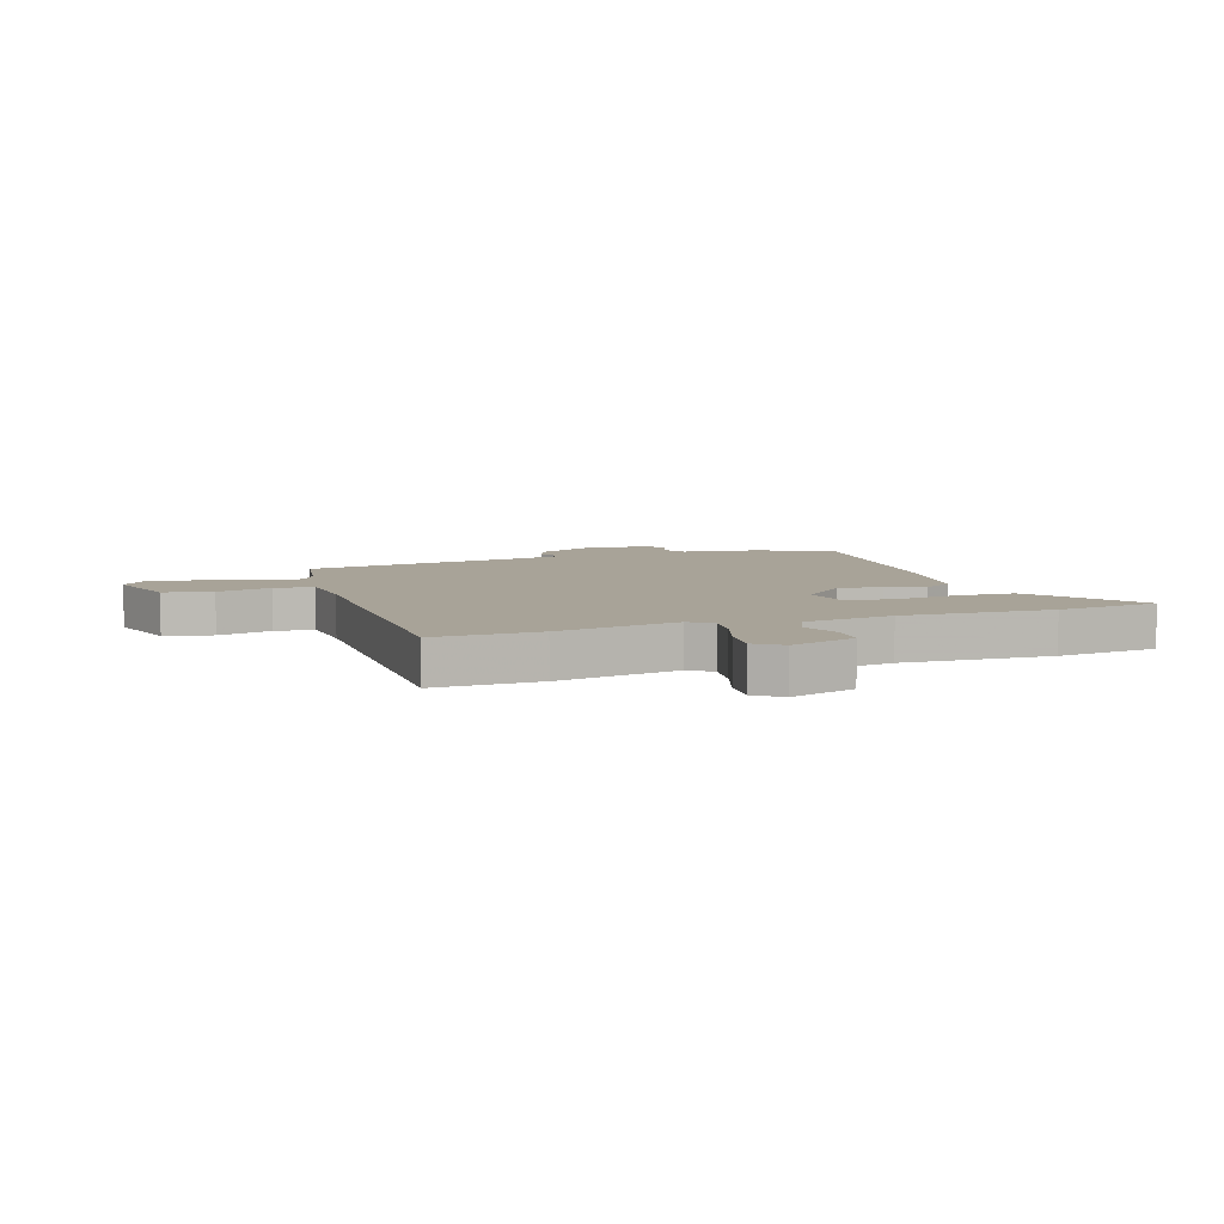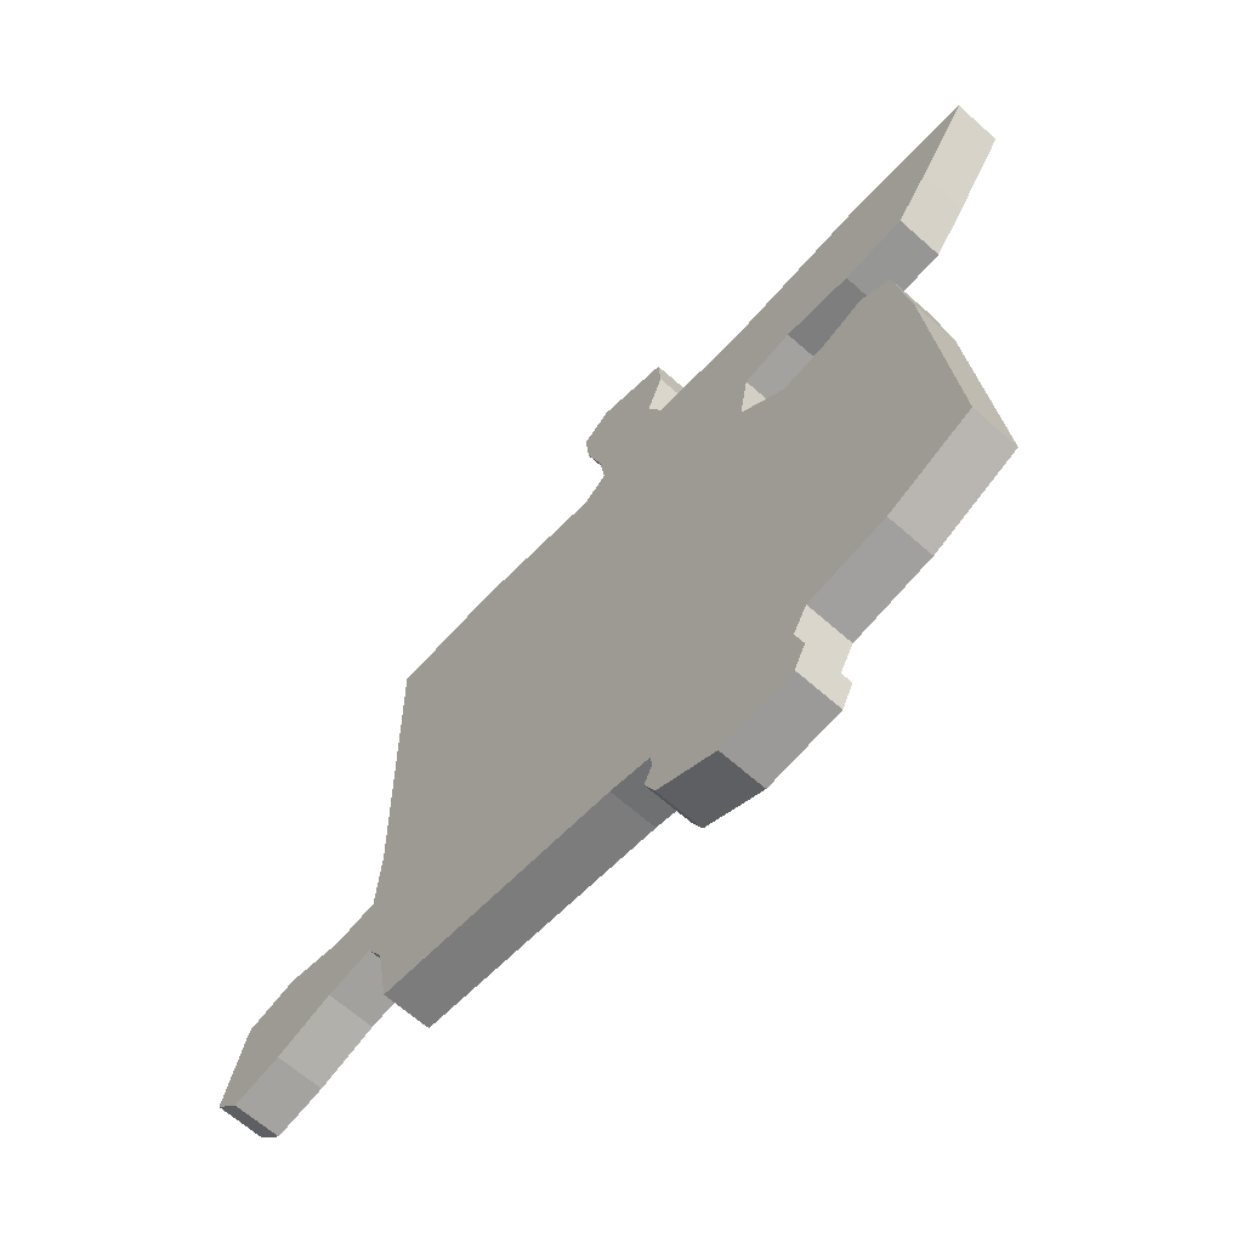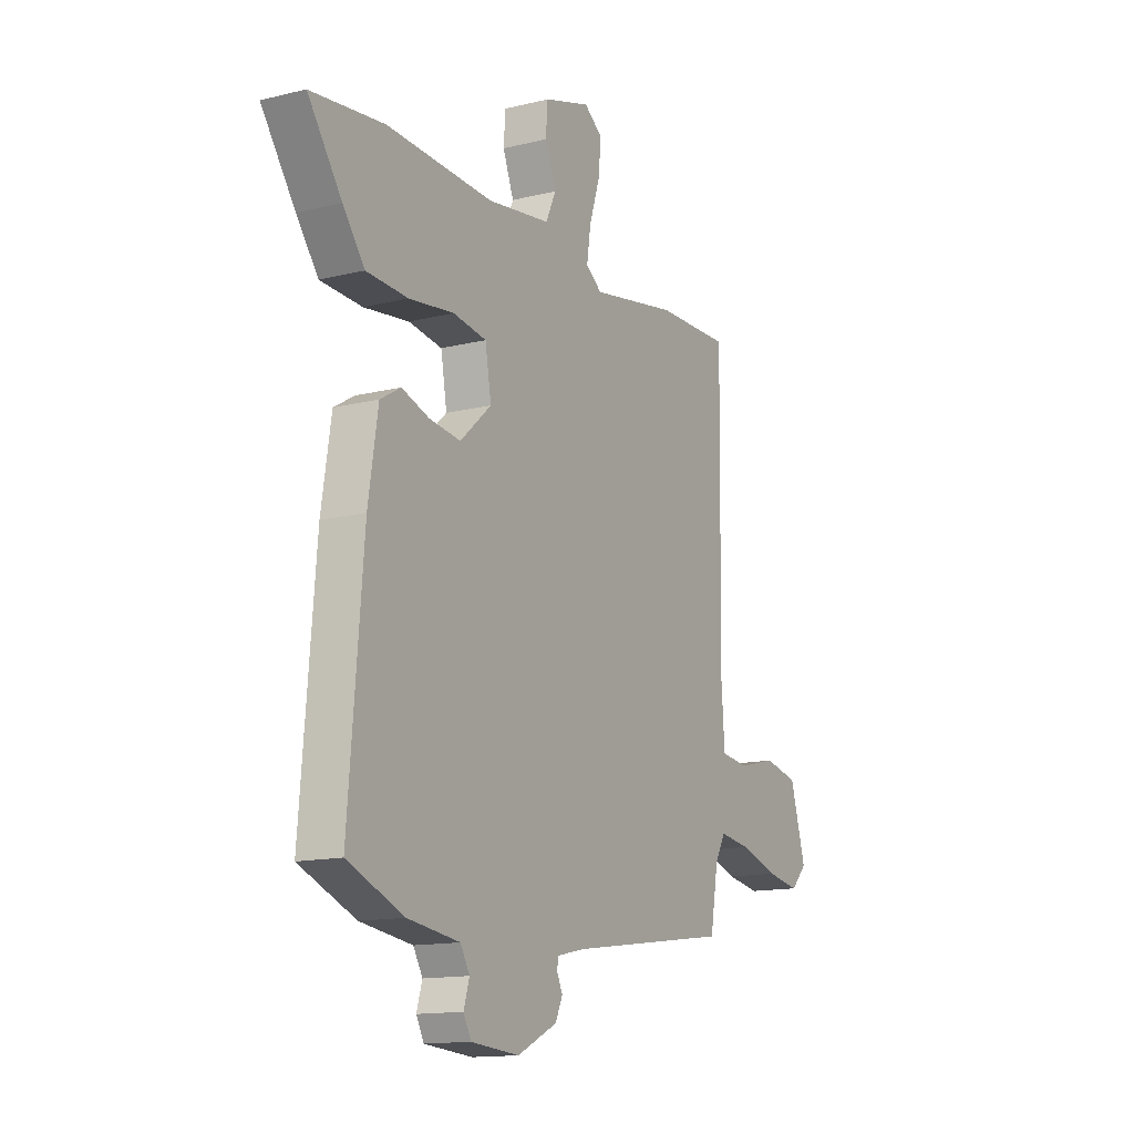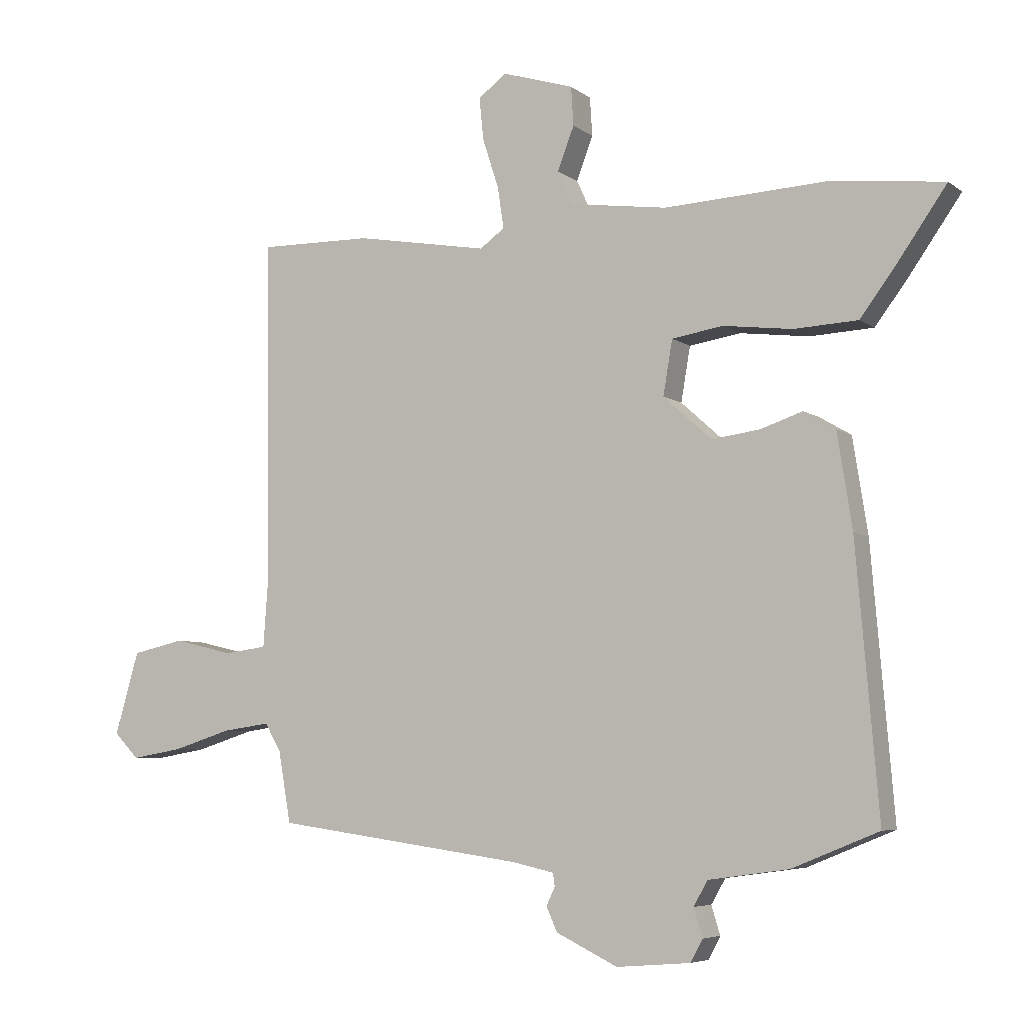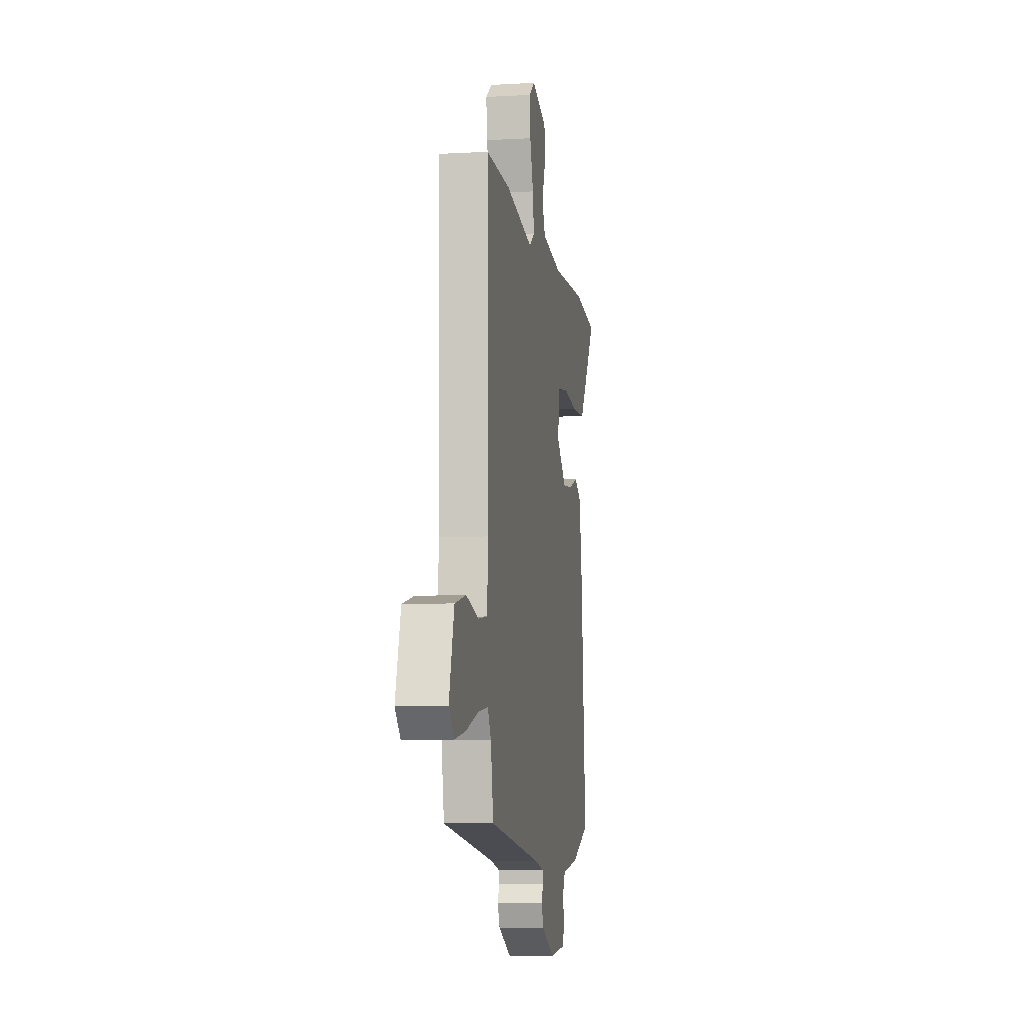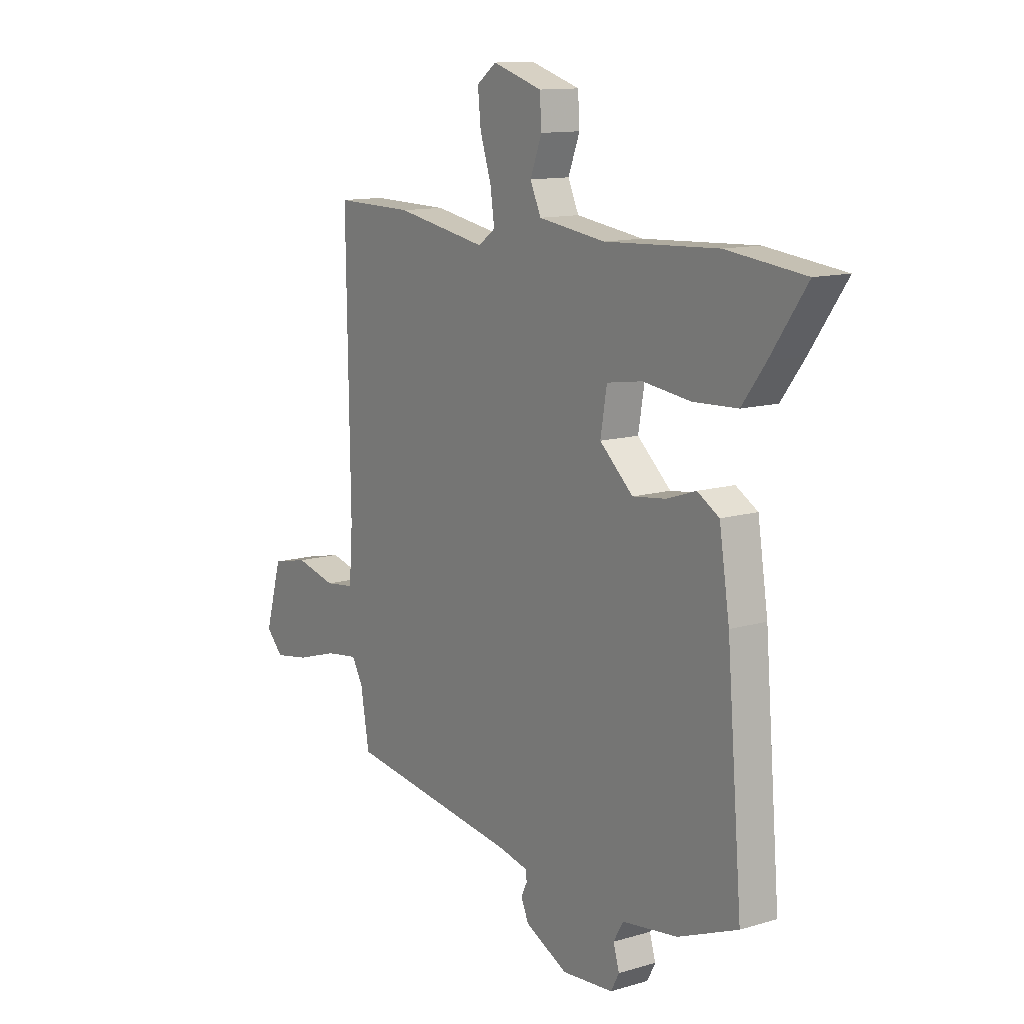
<metadata>
{"format":"obj","ext":"obj","renderer":"f3d","projection":"perspective","resolution":1024,"background":"white","views":[{"elev":6.9,"azim":-19.3,"up":"+Y"},{"elev":-65.5,"azim":48.3,"up":"+Z"},{"elev":-13.9,"azim":118.9,"up":"+Z"},{"elev":-6.0,"azim":26.8,"up":"+Z"},{"elev":-7.5,"azim":-80.9,"up":"+Z"},{"elev":12.2,"azim":55.0,"up":"+Z"}]}
</metadata>
<code>
v -0.536 0.07 0.501
v -0.351 0.07 0.498
v -0.136 0.07 0.46
v -0.096 0.07 0.489
v -0.106 0.07 0.556
v -0.132 0.07 0.636
v -0.139 0.07 0.705
v -0.093 0.07 0.739
v 0.023 0.07 0.703
v 0.027 0.07 0.64
v 0 0.07 0.57
v 0.025 0.07 0.515
v 0.182 0.07 0.493
v 0.446 0.07 0.506
v 0.628 0.07 0.485
v 0.544 0.07 0.365
v 0.49 0.07 0.293
v 0.387 0.07 0.288
v 0.275 0.07 0.302
v 0.192 0.07 0.289
v 0.177 0.07 0.201
v 0.255 0.07 0.131
v 0.333 0.07 0.141
v 0.401 0.07 0.164
v 0.452 0.07 0.134
v 0.476 0.07 -0.019
v 0.512 0.07 -0.45
v 0.372 0.07 -0.507
v 0.243 0.07 -0.525
v 0.22 0.07 -0.565
v 0.234 0.07 -0.611
v 0.215 0.07 -0.647
v 0.095 0.07 -0.657
v -0.004 0.07 -0.609
v -0.022 0.07 -0.57
v -0.008 0.07 -0.54
v -0.011 0.07 -0.519
v -0.079 0.07 -0.504
v -0.483 0.07 -0.448
v -0.503 0.07 -0.333
v -0.529 0.07 -0.288
v -0.606 0.07 -0.299
v -0.702 0.07 -0.329
v -0.785 0.07 -0.343
v -0.825 0.07 -0.302
v -0.786 0.07 -0.168
v -0.701 0.07 -0.149
v -0.605 0.07 -0.172
v -0.536 0.07 -0.163
v -0.528 0.07 -0.05
v -0.536 0 0.501
v -0.351 0 0.498
v -0.136 0 0.46
v -0.096 0 0.489
v -0.106 0 0.556
v -0.132 0 0.636
v -0.139 0 0.705
v -0.093 0 0.739
v 0.023 0 0.703
v 0.027 0 0.64
v 0 0 0.57
v 0.025 0 0.515
v 0.182 0 0.493
v 0.446 0 0.506
v 0.628 0 0.485
v 0.544 0 0.365
v 0.49 0 0.293
v 0.387 0 0.288
v 0.275 0 0.302
v 0.192 0 0.289
v 0.177 0 0.201
v 0.255 0 0.131
v 0.333 0 0.141
v 0.401 0 0.164
v 0.452 0 0.134
v 0.476 0 -0.019
v 0.512 0 -0.45
v 0.372 0 -0.507
v 0.243 0 -0.525
v 0.22 0 -0.565
v 0.234 0 -0.611
v 0.215 0 -0.647
v 0.095 0 -0.657
v -0.004 0 -0.609
v -0.022 0 -0.57
v -0.008 0 -0.54
v -0.011 0 -0.519
v -0.079 0 -0.504
v -0.483 0 -0.448
v -0.503 0 -0.333
v -0.529 0 -0.288
v -0.606 0 -0.299
v -0.702 0 -0.329
v -0.785 0 -0.343
v -0.825 0 -0.302
v -0.786 0 -0.168
v -0.701 0 -0.149
v -0.605 0 -0.172
v -0.536 0 -0.163
v -0.528 0 -0.05
f 46 47 48
f 45 46 48
f 44 45 48
f 43 44 48
f 42 43 48
f 41 42 48 49
f 40 41 49 50
f 1 2 3
f 50 1 3
f 40 50 3
f 39 40 3
f 38 39 3
f 34 35 36
f 33 34 36
f 32 33 36
f 31 32 36
f 30 31 36
f 29 30 36 37
f 29 37 38
f 28 29 38
f 27 28 38
f 26 27 38
f 25 26 38
f 24 25 38
f 23 24 38
f 17 18 19
f 16 17 19
f 15 16 19
f 14 15 19
f 13 14 19
f 12 13 19 20
f 9 10 11
f 8 9 11
f 7 8 11
f 6 7 11
f 5 6 11
f 4 5 11 12
f 12 20 21
f 4 12 21
f 3 4 21
f 22 23 38
f 3 21 22 38
f 98 97 96
f 98 96 95
f 98 95 94
f 98 94 93
f 98 93 92
f 99 98 92 91
f 100 99 91 90
f 53 52 51
f 53 51 100
f 53 100 90
f 53 90 89
f 53 89 88
f 86 85 84
f 86 84 83
f 86 83 82
f 86 82 81
f 86 81 80
f 87 86 80 79
f 88 87 79
f 88 79 78
f 88 78 77
f 88 77 76
f 88 76 75
f 88 75 74
f 88 74 73
f 69 68 67
f 69 67 66
f 69 66 65
f 69 65 64
f 69 64 63
f 70 69 63 62
f 61 60 59
f 61 59 58
f 61 58 57
f 61 57 56
f 61 56 55
f 62 61 55 54
f 71 70 62
f 71 62 54
f 71 54 53
f 88 73 72
f 88 72 71 53
f 1 51 52 2
f 2 52 53 3
f 3 53 54 4
f 4 54 55 5
f 5 55 56 6
f 6 56 57 7
f 7 57 58 8
f 8 58 59 9
f 9 59 60 10
f 10 60 61 11
f 11 61 62 12
f 12 62 63 13
f 13 63 64 14
f 14 64 65 15
f 15 65 66 16
f 16 66 67 17
f 17 67 68 18
f 18 68 69 19
f 19 69 70 20
f 20 70 71 21
f 21 71 72 22
f 22 72 73 23
f 23 73 74 24
f 24 74 75 25
f 25 75 76 26
f 26 76 77 27
f 27 77 78 28
f 28 78 79 29
f 29 79 80 30
f 30 80 81 31
f 31 81 82 32
f 32 82 83 33
f 33 83 84 34
f 34 84 85 35
f 35 85 86 36
f 36 86 87 37
f 37 87 88 38
f 38 88 89 39
f 39 89 90 40
f 40 90 91 41
f 41 91 92 42
f 42 92 93 43
f 43 93 94 44
f 44 94 95 45
f 45 95 96 46
f 46 96 97 47
f 47 97 98 48
f 48 98 99 49
f 49 99 100 50
f 50 100 51 1

</code>
